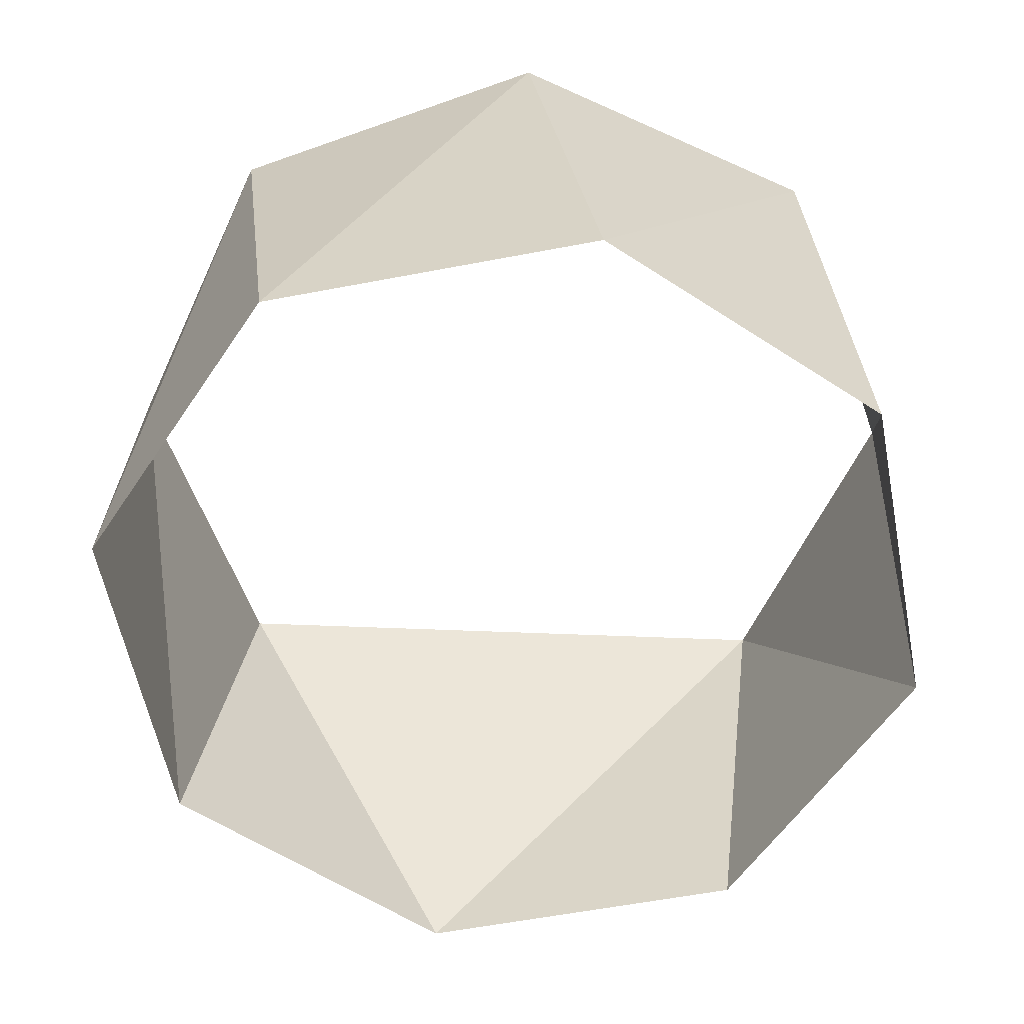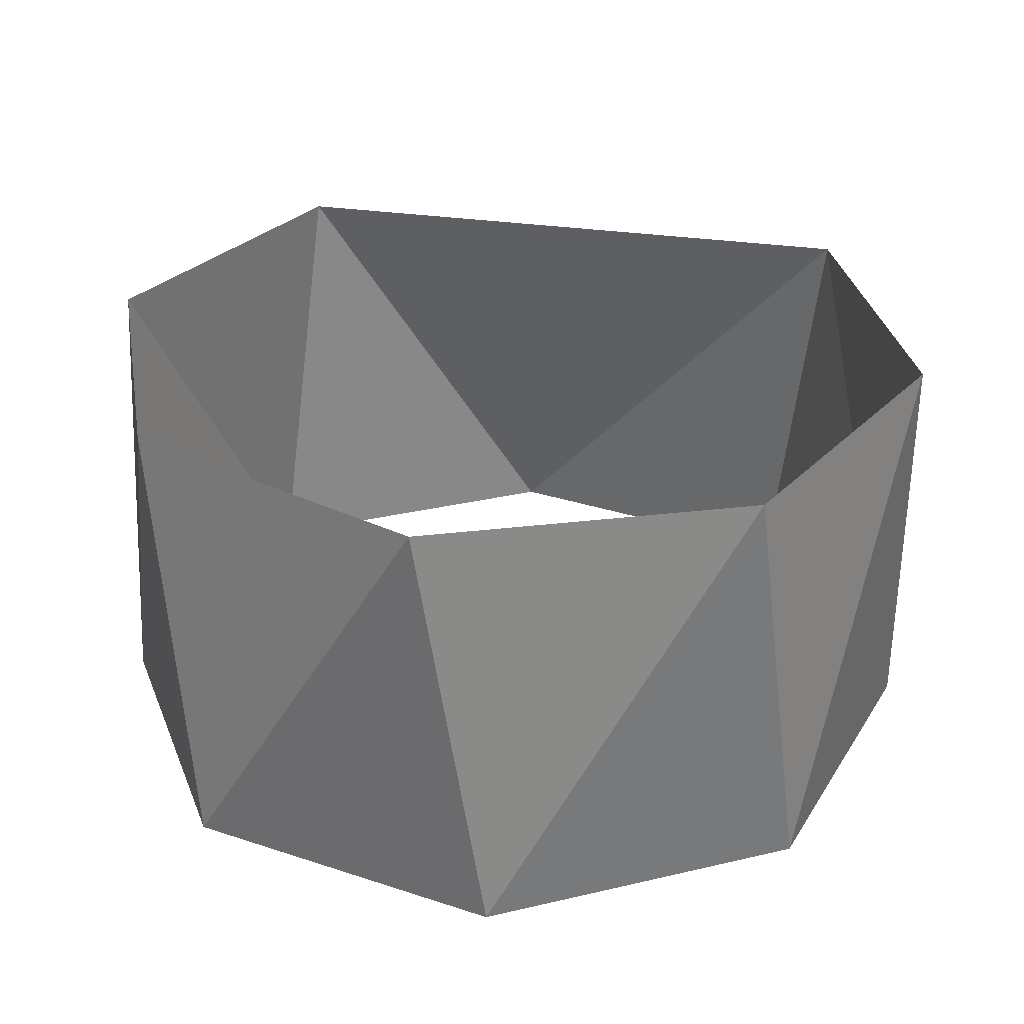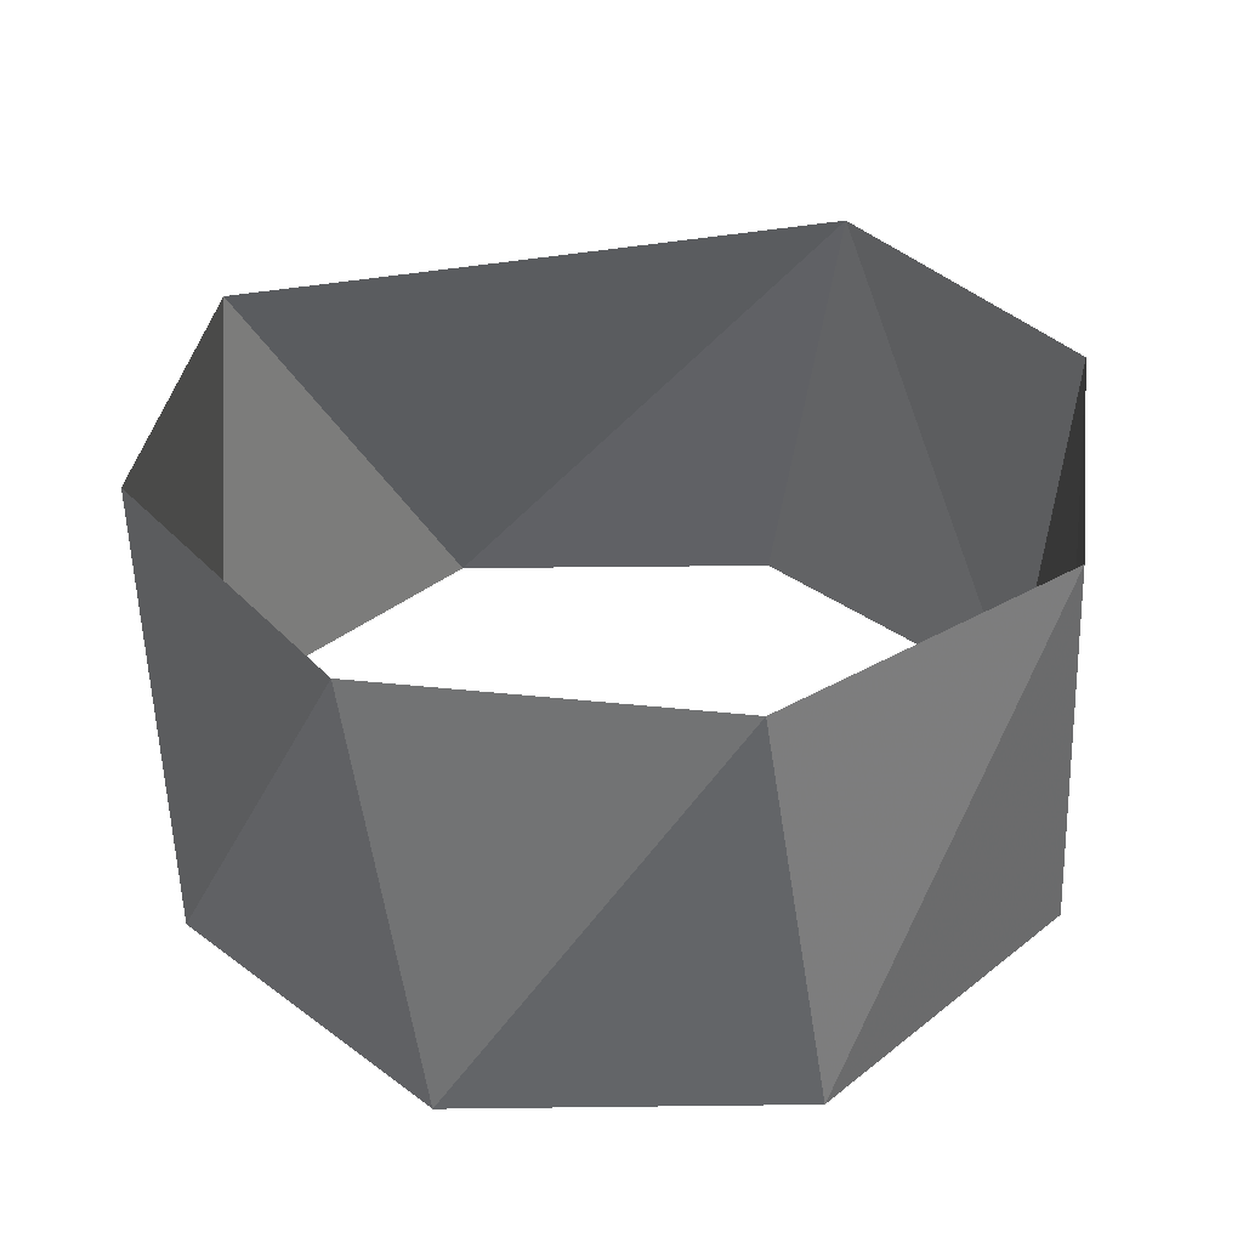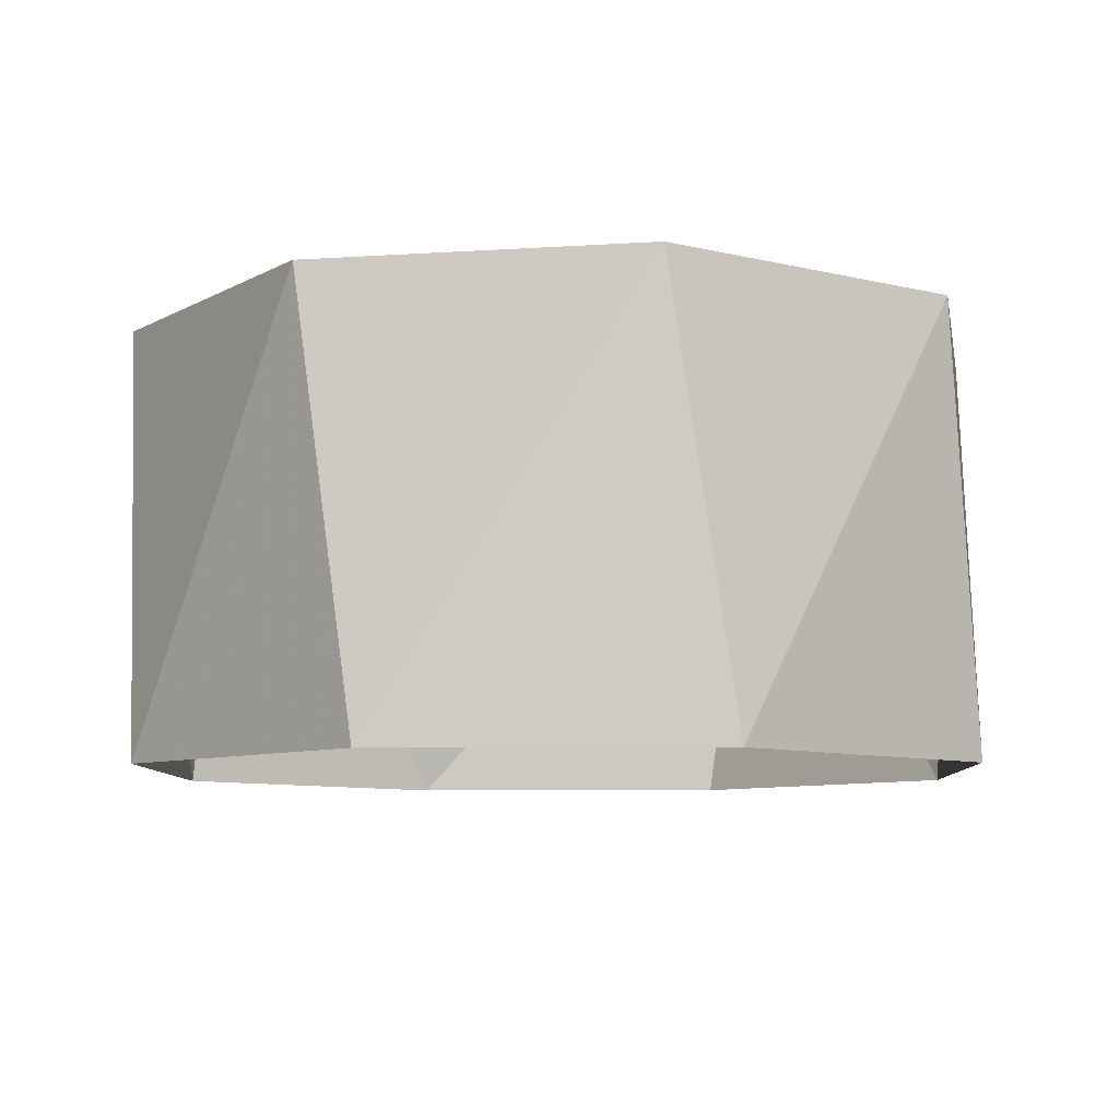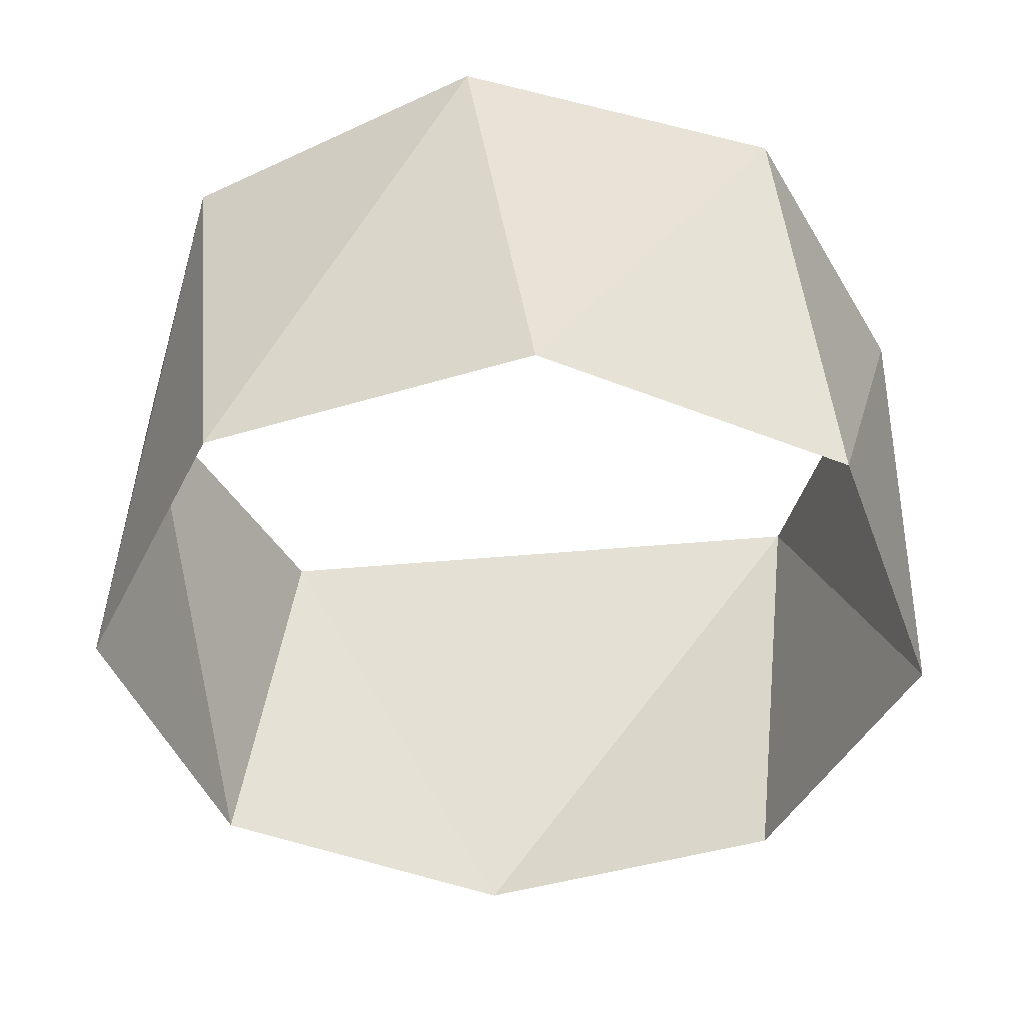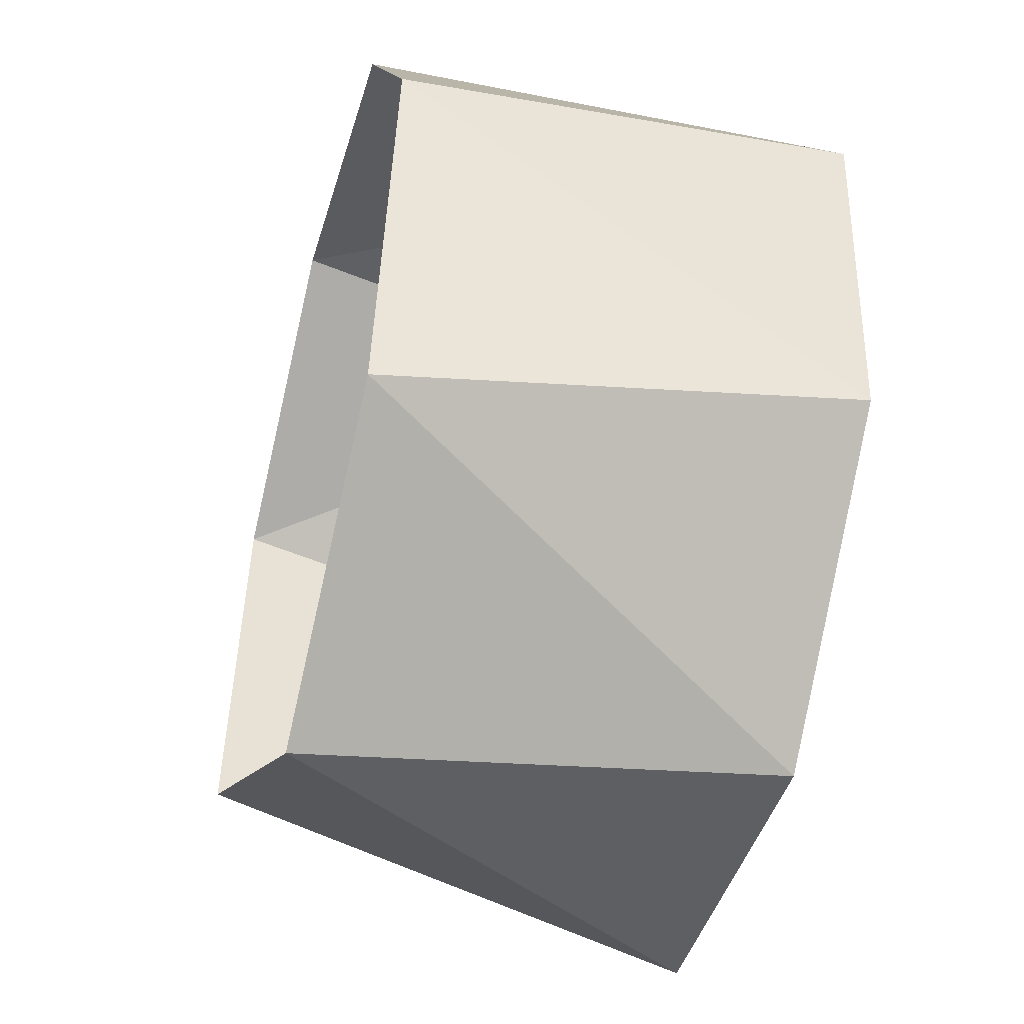
<metadata>
{"format":"obj","ext":"obj","renderer":"f3d","projection":"perspective","resolution":1024,"background":"white","views":[{"elev":-59.2,"azim":141.6,"up":"+Z"},{"elev":29.8,"azim":156.4,"up":"+Z"},{"elev":35.9,"azim":129.6,"up":"+Z"},{"elev":-8.0,"azim":132.0,"up":"+Z"},{"elev":-43.7,"azim":150.2,"up":"+Z"},{"elev":-46.8,"azim":75.0,"up":"+Y"}]}
</metadata>
<code>
v 0.309 -0.9511 48
v 0.891 -0.454 48
v 0.9511 0.309 48
v 0.454 0.891 48
v -0.309 0.9511 48
v -0.891 0.454 48
v -0.9511 -0.309 48
v -0.454 -0.891 48
v 0.1564 -0.9877 49
v 0.809 -0.5878 49
v 0.809 -0.5878 49
v 0.9877 0.1564 49
v 0.5878 0.809 49
v -0.1564 0.9877 49
v -0.809 0.5878 49
v -0.9877 -0.1564 49
f 8 16 7
f 7 16 6
f 16 6 15
f 6 15 5
f 15 5 14
f 5 14 4
f 14 4 13
f 4 13 3
f 13 3 12
f 3 12 2
f 12 2 11
f 11 2 10
f 2 10 1
f 10 1 9
f 1 9 8
f 9 8 16

</code>
